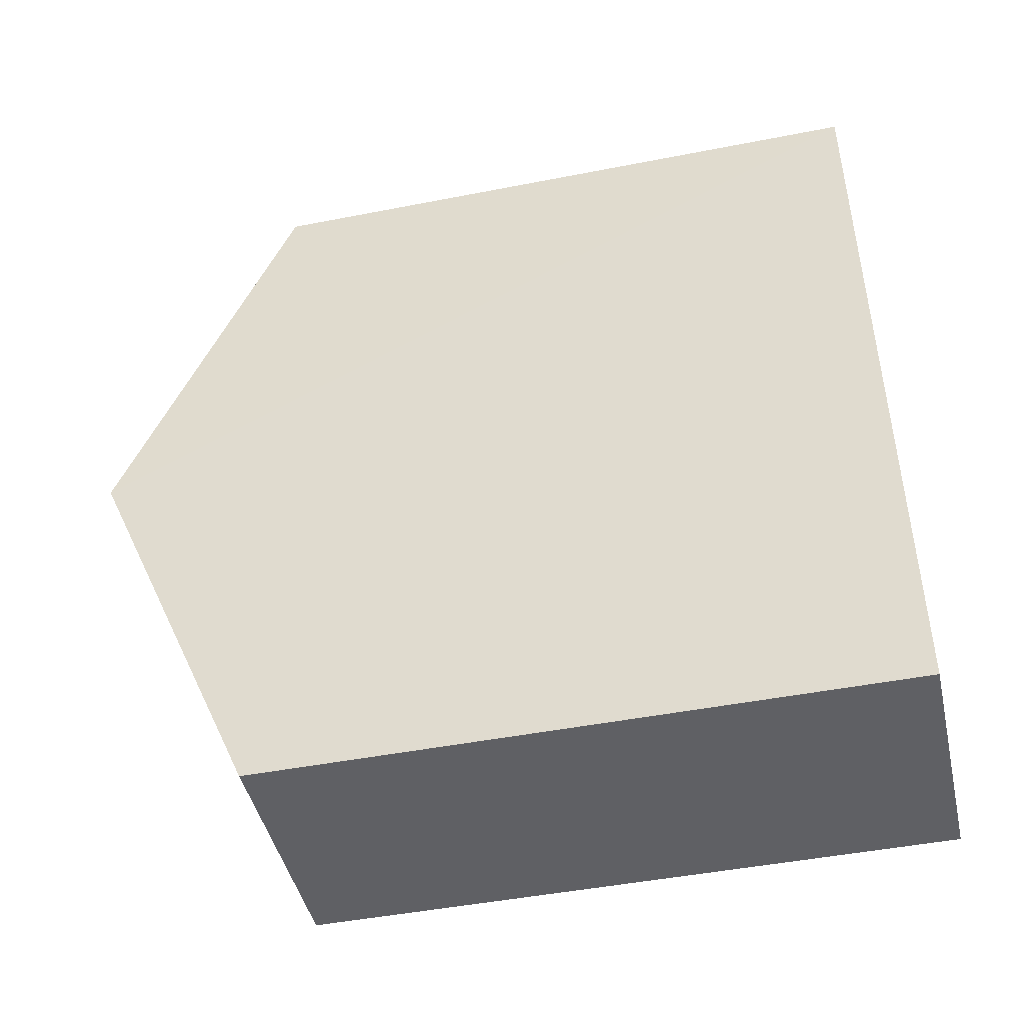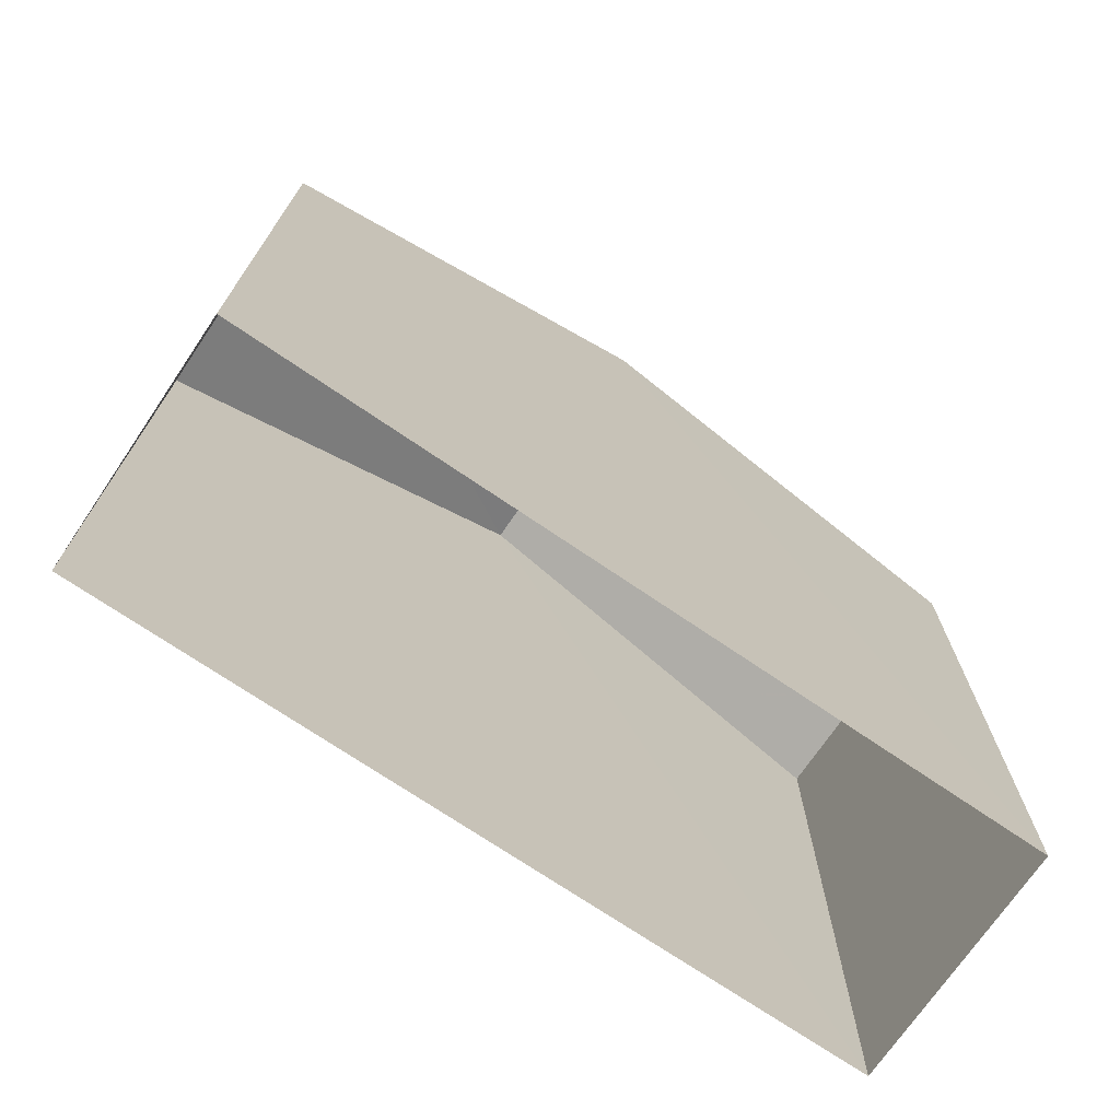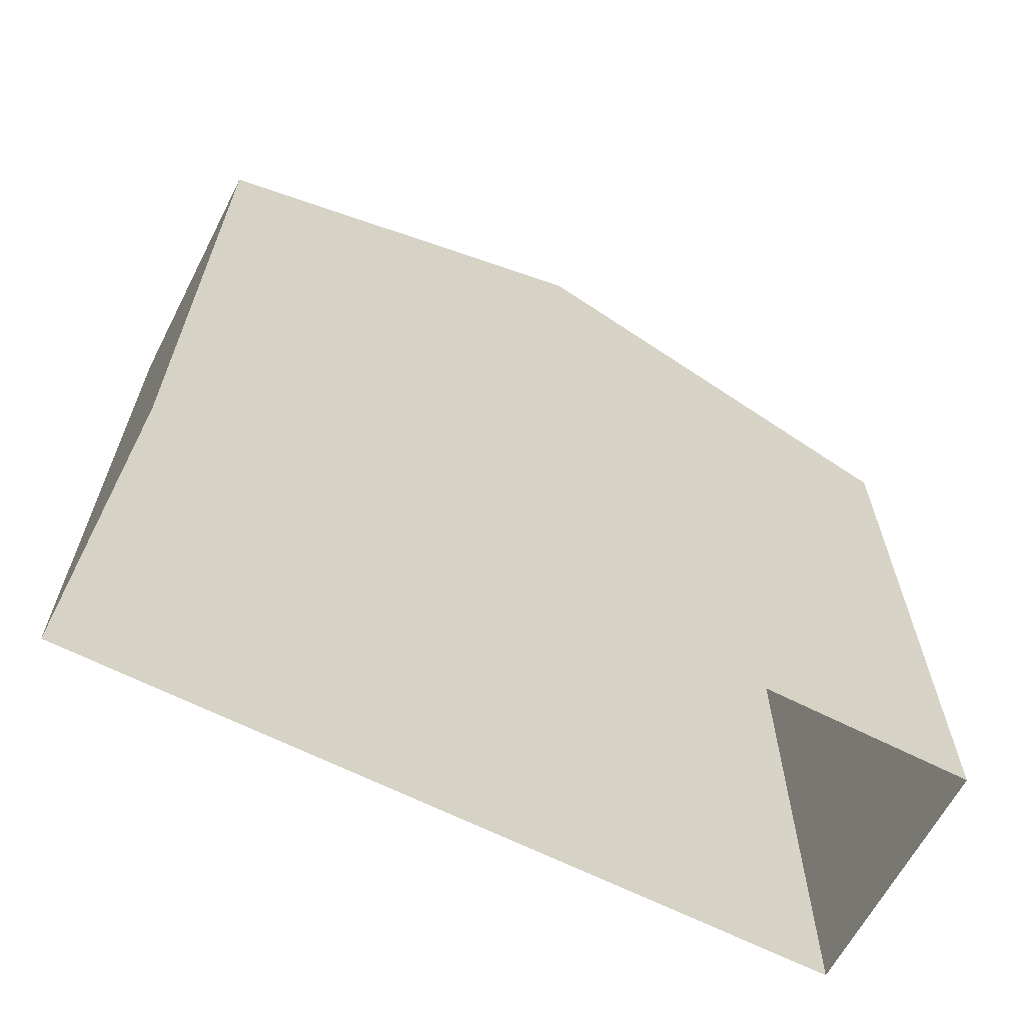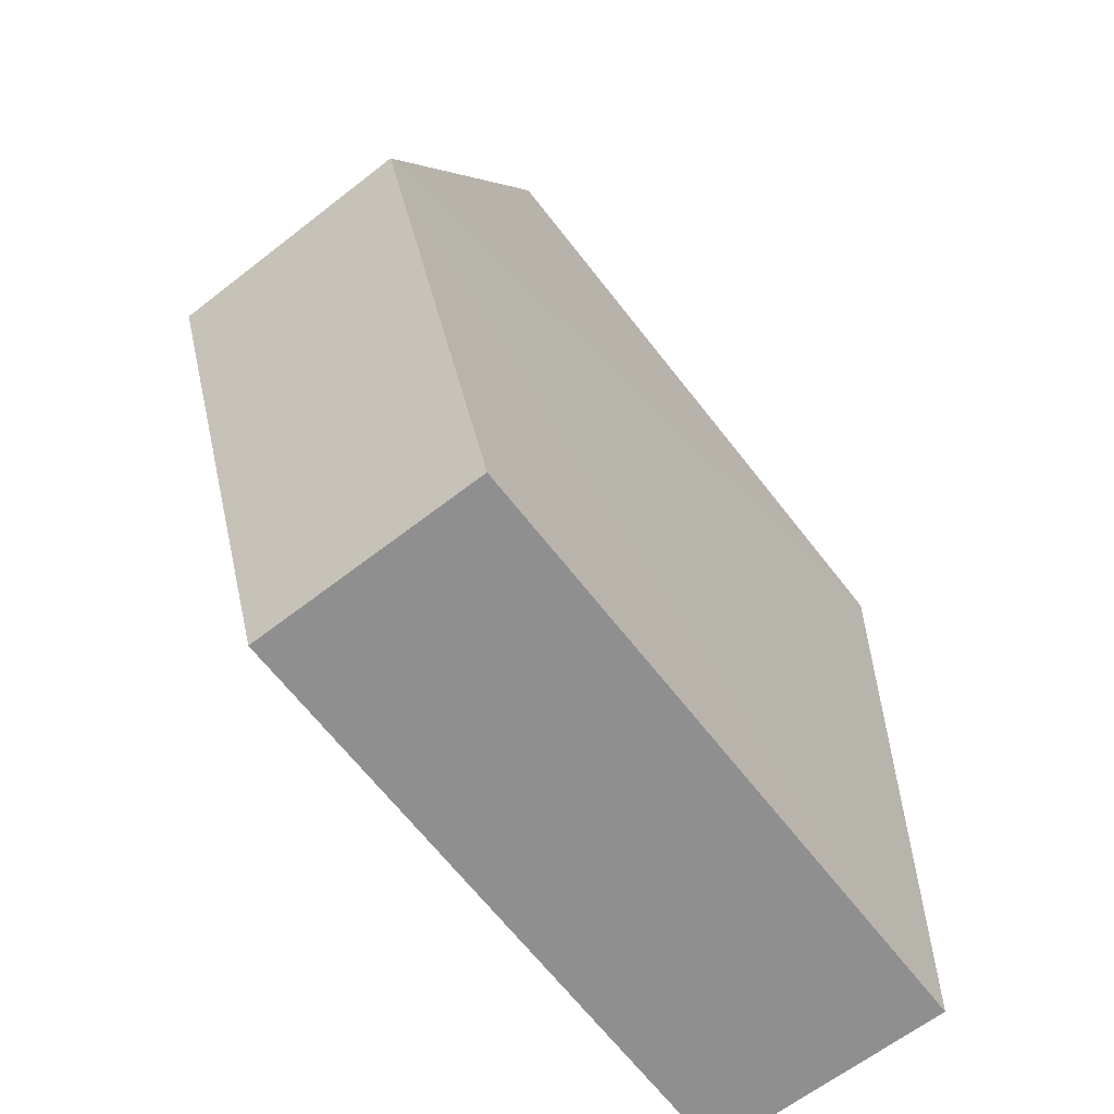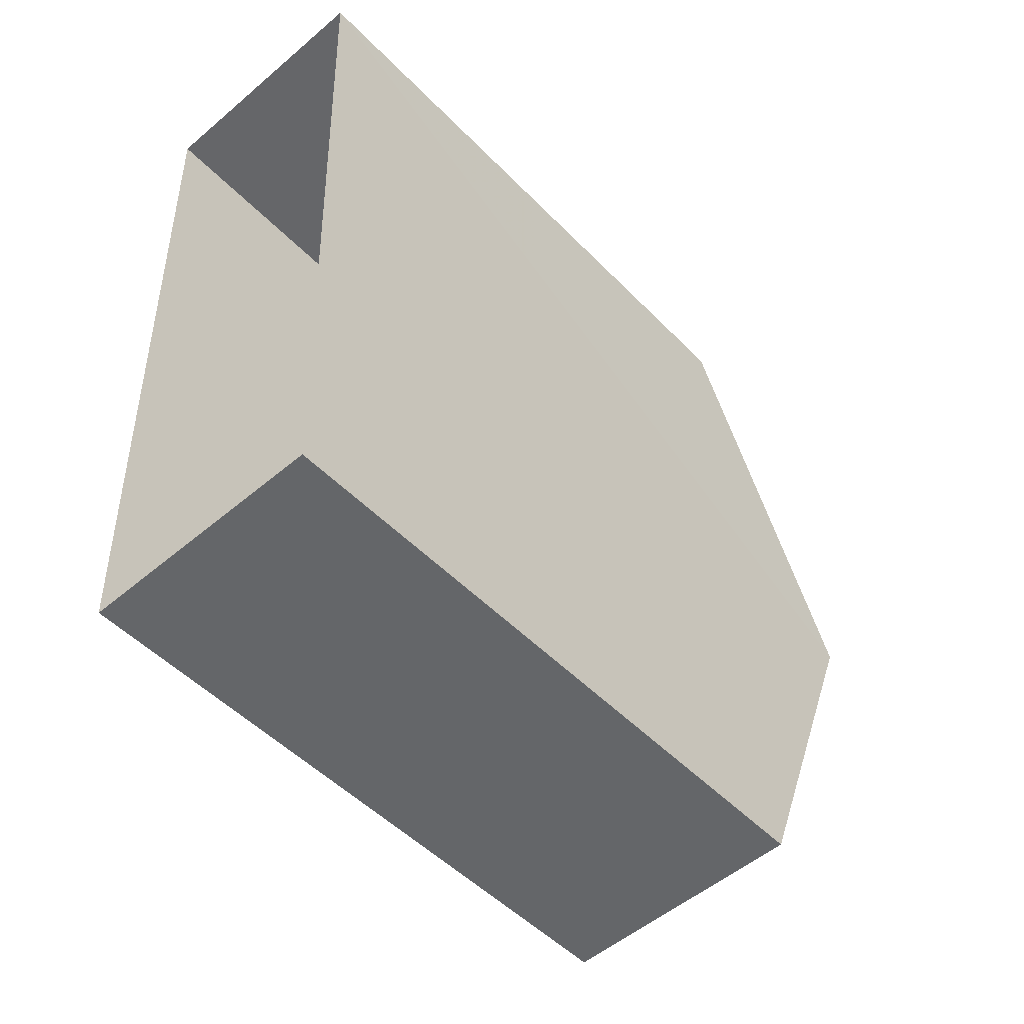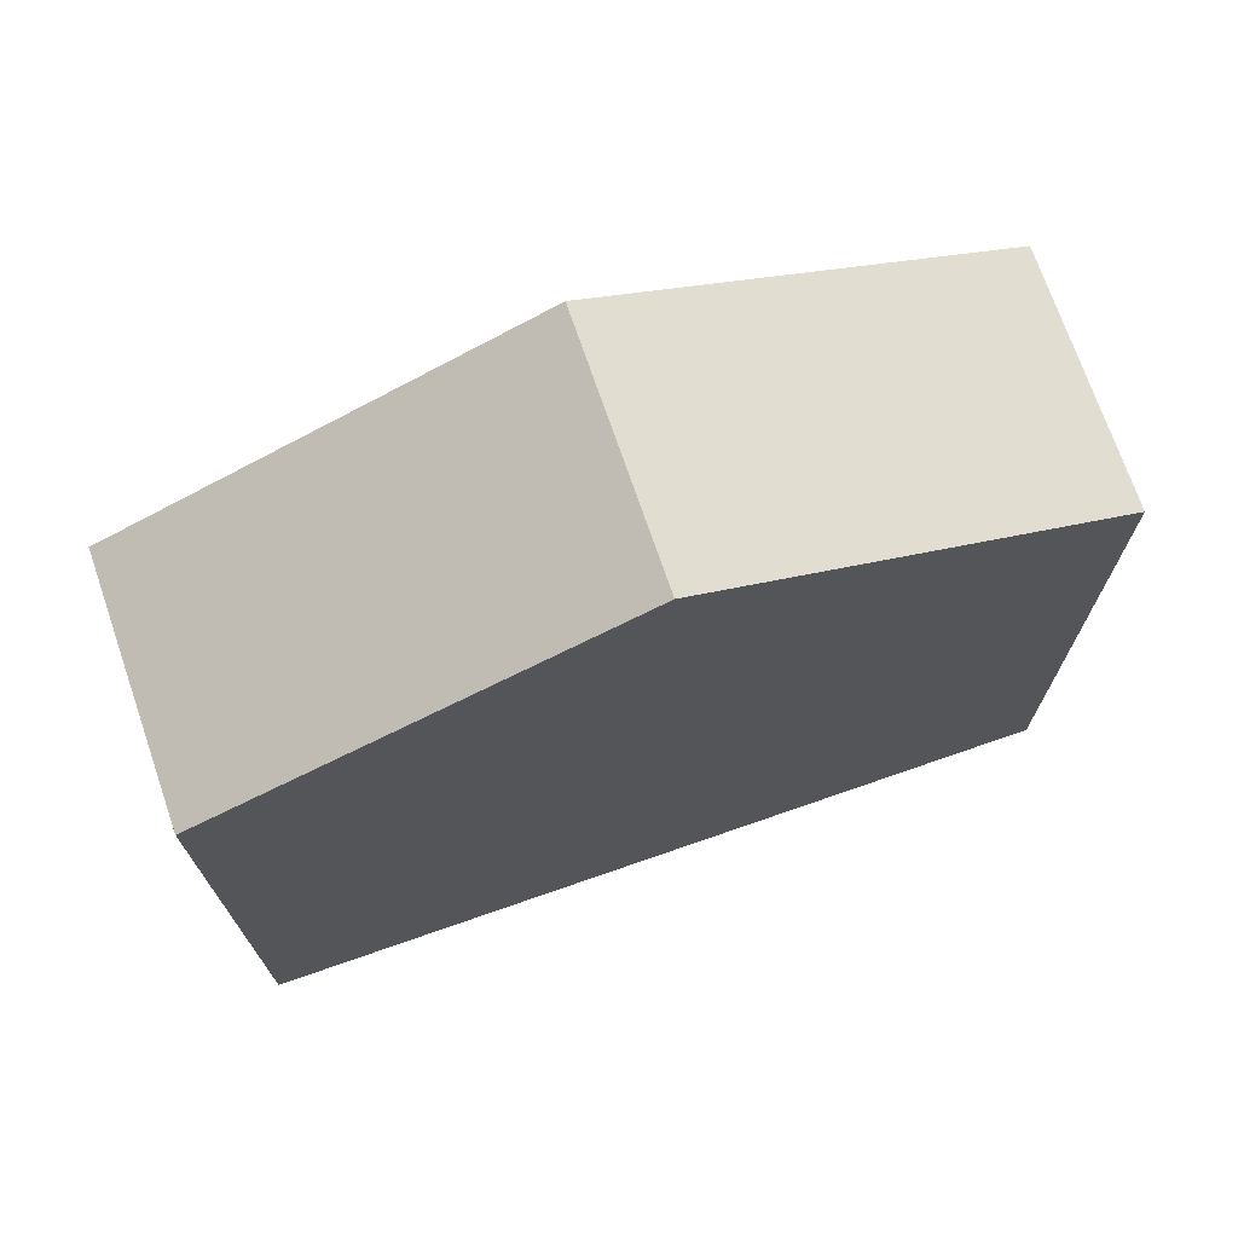
<metadata>
{"format":"obj","ext":"obj","renderer":"f3d","projection":"perspective","resolution":1024,"background":"white","views":[{"elev":-46.4,"azim":102.6,"up":"+Y"},{"elev":-72.0,"azim":53.8,"up":"+Z"},{"elev":-63.9,"azim":-119.3,"up":"+Z"},{"elev":-66.7,"azim":38.0,"up":"+Y"},{"elev":-50.2,"azim":-138.0,"up":"+Y"},{"elev":71.7,"azim":68.9,"up":"+Z"}]}
</metadata>
<code>
v -3.728e+05 -1.046e+05 26.95
v -3.728e+05 -1.046e+05 26.95
v -3.728e+05 -1.046e+05 26.95
v -3.728e+05 -1.046e+05 26.95
v -3.728e+05 -1.046e+05 35.42
v -3.728e+05 -1.046e+05 33.58
v -3.728e+05 -1.046e+05 35.42
v -3.728e+05 -1.046e+05 33.58
v -3.728e+05 -1.046e+05 33.58
v -3.728e+05 -1.046e+05 33.58
f 1 2 3
f 4 1 3
f 5 6 7
f 5 8 6
f 7 9 5
f 7 10 9
f 6 3 7
f 3 2 7
f 2 10 7
f 8 4 3
f 6 8 3
f 10 2 1
f 9 10 1
f 9 1 5
f 1 4 5
f 4 8 5

</code>
